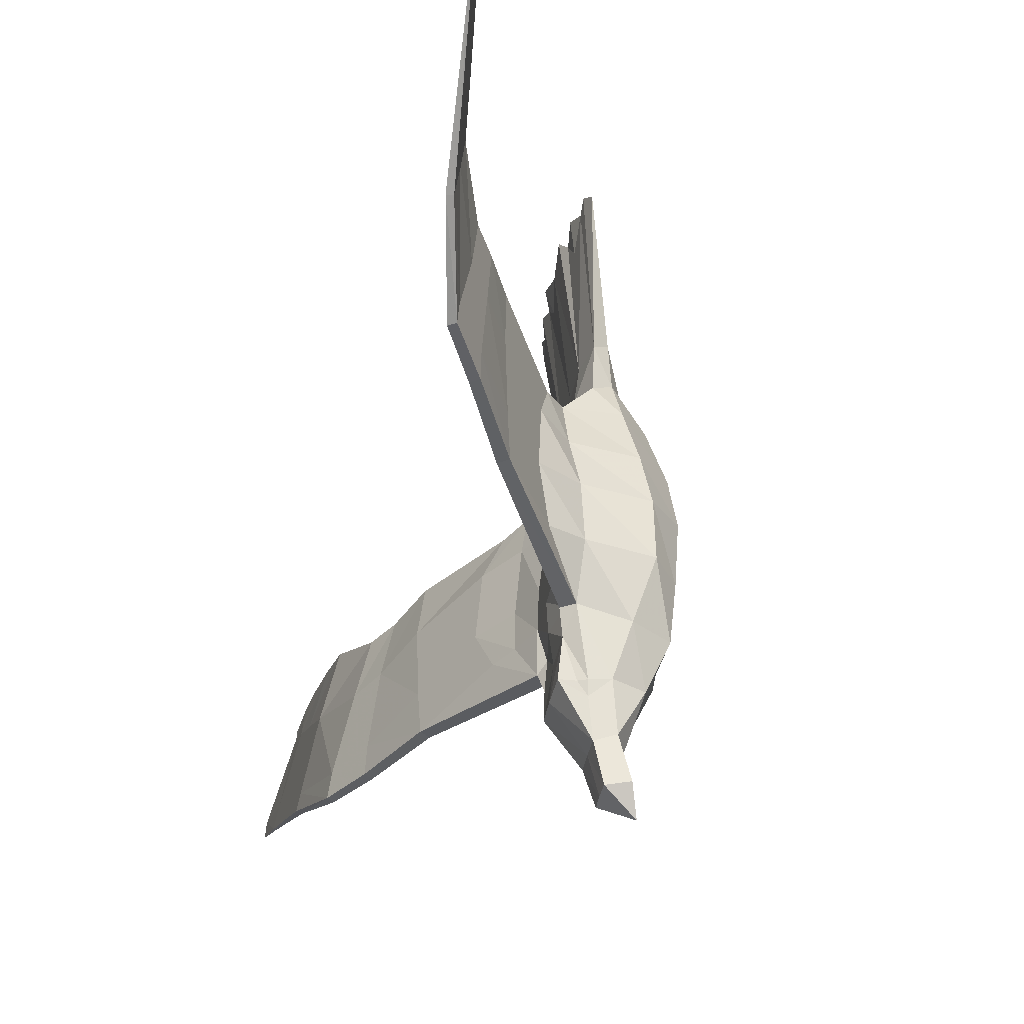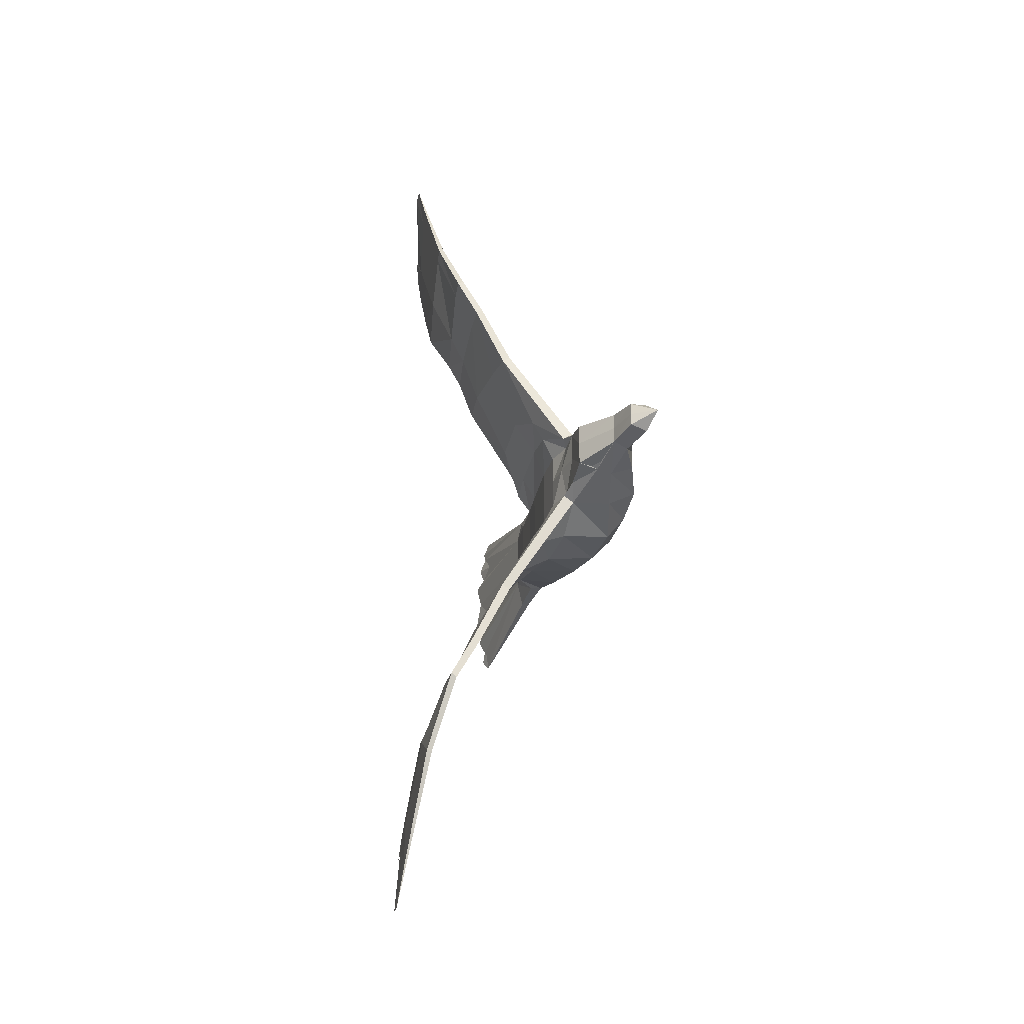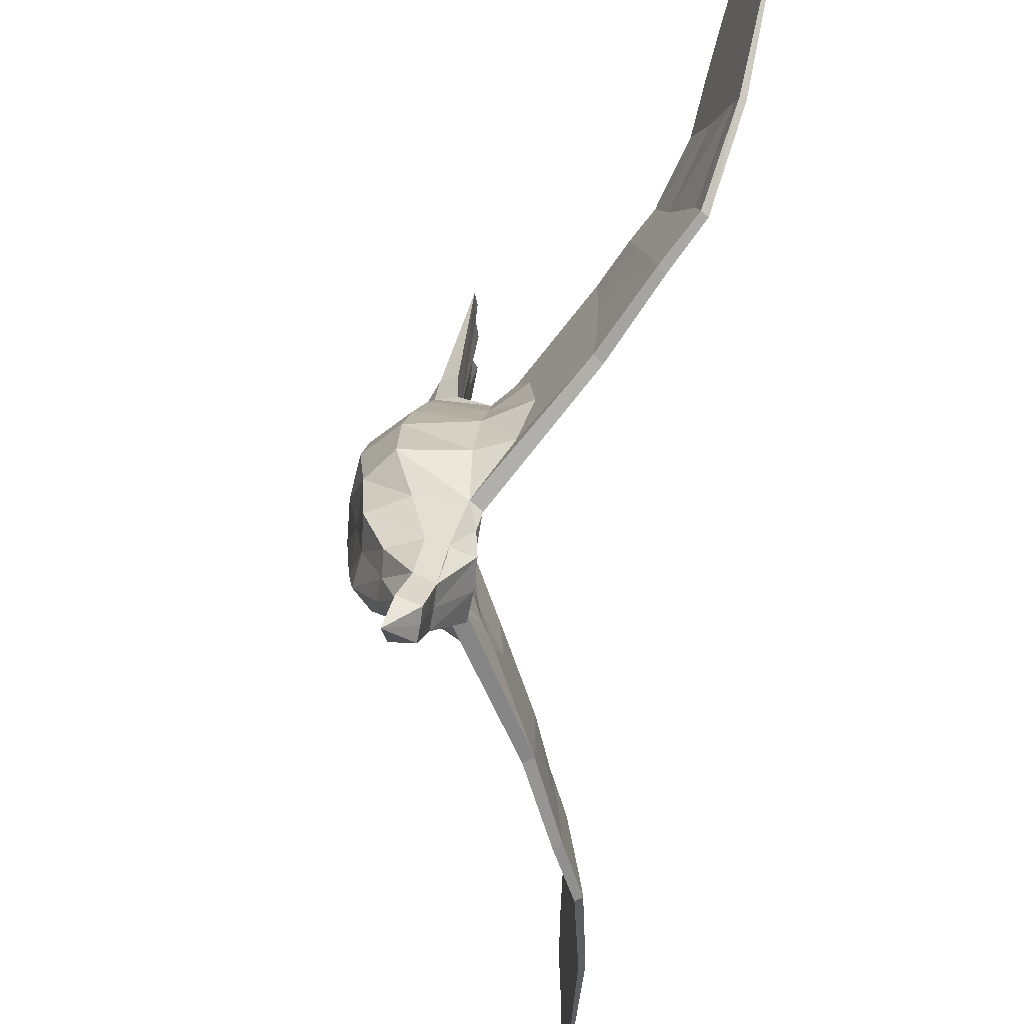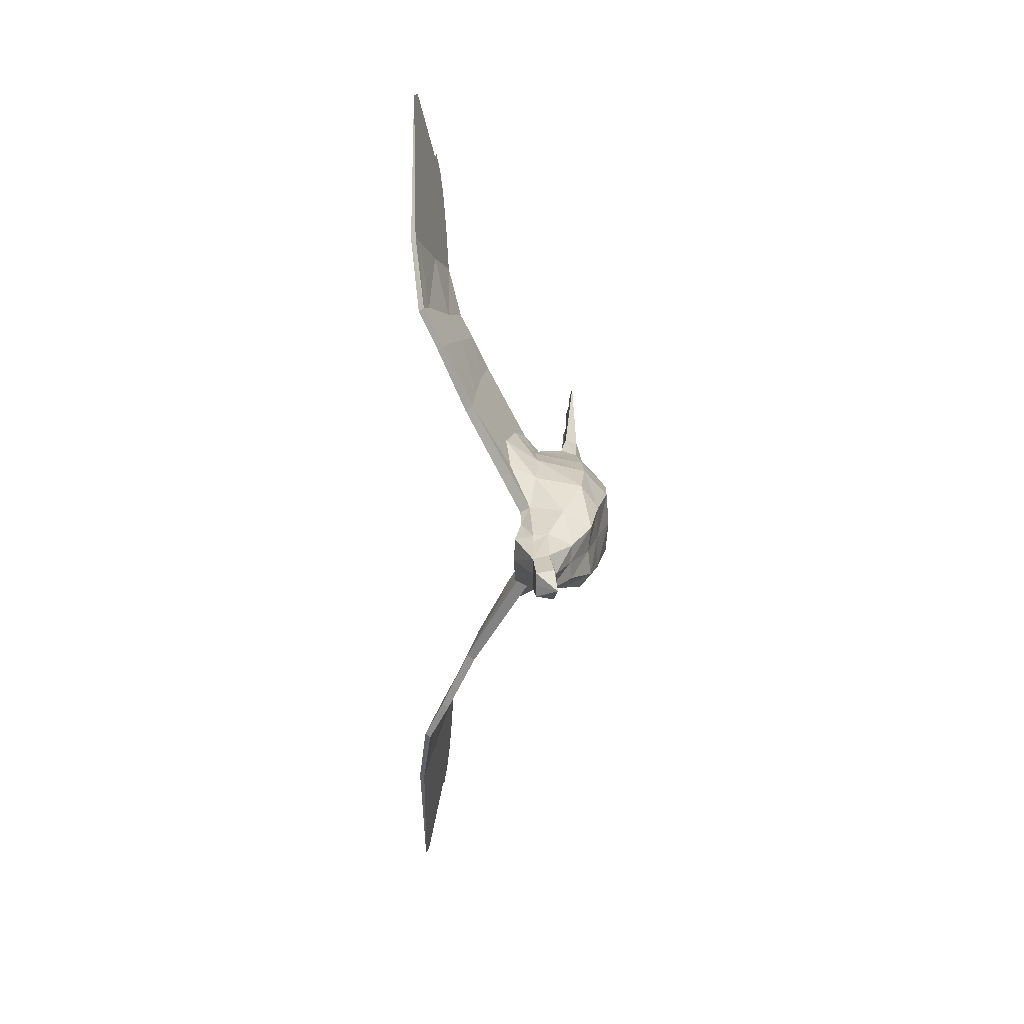
<metadata>
{"format":"obj","ext":"obj","renderer":"f3d","projection":"perspective","resolution":1024,"background":"white","views":[{"elev":-42.1,"azim":168.8,"up":"+Z"},{"elev":-29.1,"azim":163.1,"up":"+Y"},{"elev":-70.7,"azim":-9.0,"up":"+Z"},{"elev":17.8,"azim":-172.1,"up":"+Y"}]}
</metadata>
<code>
v  -0.2215 0.00015 -1.535
v  -0.3143 0.000198 -1.23
v  -0.3294 0.1619 -1.184
v  -0.4472 0.000265 -0.8492
v  -0.4727 0.2318 -0.8403
v  -0.4961 0.00033 -0.4467
v  -0.5009 0.3041 -0.4494
v  -0.5637 0.000351 0.03889
v  -0.539 0.2869 0.04732
v  -0.4974 0.000294 0.4732
v  -0.4983 0.236 0.4504
v  -0.3865 0.000229 0.8875
v  -0.3692 0.2288 0.8412
v  -0.2321 0.000138 1.188
v  -0.2144 0.2282 1.105
v  0.01572 -1e-05 1.594
v  0.02794 0.131 1.515
v  -0.01502 0.2531 1.451
v  0.1623 0.2224 2.488
v  0.1183 0.3001 2.382
v  0.09399 0.6677 2.466
v  0.05868 0.766 2.387
v  -0.09898 0.426 1.368
v  -0.152 0.173 -1.527
v  -0.1067 0.2677 -1.199
v  -0.2104 0.3869 -0.8469
v  -0.3353 0.5167 -0.4393
v  -0.3214 0.5401 -0.01468
v  -0.2582 0.5165 0.3549
v  -0.169 0.4671 0.7517
v  -0.1264 0.3918 1.053
v  0.1251 0.3813 -0.7597
v  0.1096 0.5733 -0.4202
v  0.1446 0.6409 -0.04312
v  0.2029 0.5975 0.3277
v  0.2222 0.5206 0.6879
v  0.01542 0.4652 0.9479
v  0.005748 0.4891 1.288
v  0.3512 0.6906 -0.4578
v  0.4423 0.8489 -0.1169
v  0.4168 0.8047 0.3608
v  0.352 0.6921 0.6304
v  0.7255 1.341 -0.2296
v  0.7475 1.379 0.3114
v  0.7449 1.375 0.7099
v  0.7043 1.304 -0.5565
v  0.974 1.848 -0.2888
v  0.9271 1.763 0.2532
v  0.8929 1.701 0.6648
v  1.065 2.012 0.2461
v  1.014 1.921 0.6703
v  1.178 2.217 -0.464
v  1.161 2.187 -0.284
v  1.295 2.777 -0.02084
v  1.228 2.531 0.4408
v  1.17 2.348 0.8854
v  1.263 2.905 0.6596
v  1.21 2.699 1.003
v  1.331 3.179 0.2361
v  1.376 3.644 0.4899
v  1.397 3.717 0.3502
v  1.295 3.232 0.8375
v  1.254 3.067 1.088
v  1.311 2.831 -0.1311
v  0.2144 -6.4e-05 -1.218
v  -0.008354 2e-06 -1.571
v  -0.01059 0.1439 -1.571
v  0.02828 0.2142 -1.307
v  0.09615 0.2264 -1.213
v  0.2054 0.2015 -1.198
v  0.1851 0.2618 -0.9264
v  0.1667 0.2618 -0.6864
v  0.2148 -6.4e-05 -0.6864
v  0.2254 0.2617 -0.4528
v  0.2253 -6.7e-05 -0.4528
v  0.2148 0.2617 -0.1328
v  0.2148 -6.4e-05 -0.1328
v  0.1601 0.2618 0.3568
v  0.16 -4.8e-05 0.3568
v  0.1249 0.2618 0.6384
v  0.1248 -3.7e-05 0.6384
v  0.08968 0.2618 0.9936
v  0.0896 -2.6e-05 0.9936
v  0.05448 0.2618 1.291
v  0.0544 -1.6e-05 1.291
v  0.1851 -5.5e-05 -0.9264
v  0.1347 0.4477 2.461
v  0.09409 0.5795 2.396
v  0.1484 -8.8e-05 2.384
v  0.3247 0.4692 -0.4528
v  0.3151 0.5093 -0.1328
v  0.2799 0.4692 0.3568
v  0.2447 0.4211 0.6384
v  0.5106 0.8025 -0.115
v  0.4295 0.6384 -0.4557
v  0.7725 1.258 -0.5547
v  0.4763 0.7633 0.3626
v  0.7864 1.299 -0.2279
v  1.038 1.821 -0.5091
v  0.7966 1.344 0.3129
v  1.027 1.811 -0.2874
v  0.9708 1.732 0.2546
v  1.207 2.154 -0.2827
v  1.227 2.182 -0.4627
v  1.356 2.819 -0.1268
v  1.104 1.984 0.2473
v  1.339 2.765 -0.01668
v  1.265 2.52 0.4445
v  1.361 3.169 0.239
v  1.391 3.635 0.4914
v  1.384 3.261 0.1131
v  1.413 3.708 0.3518
v  1.353 3.272 0.1101
v  1.288 2.895 0.6622
v  0.2157 0.3221 -0.7574
v  1.309 3.224 0.8391
v  0.9807 1.86 -0.5106
v  0.03513 0.2512 -1.212
v  -0.152 -0.173 -1.527
v  -0.3294 -0.1619 -1.184
v  -0.4727 -0.2318 -0.8403
v  -0.5009 -0.3041 -0.4494
v  -0.539 -0.2869 0.04732
v  -0.4983 -0.236 0.4504
v  -0.3692 -0.2288 0.8412
v  -0.2144 -0.2282 1.105
v  0.1623 -0.2224 2.488
v  0.09399 -0.6677 2.466
v  0.09409 -0.5795 2.396
v  -0.01502 -0.2531 1.451
v  -0.1067 -0.2677 -1.199
v  -0.2104 -0.3869 -0.8469
v  -0.3353 -0.5167 -0.4393
v  -0.3214 -0.5401 -0.01468
v  -0.2582 -0.5165 0.3549
v  -0.169 -0.4671 0.7517
v  0.03513 -0.2512 -1.212
v  0.1251 -0.3813 -0.7597
v  0.1096 -0.5733 -0.4202
v  0.1446 -0.6409 -0.04312
v  0.2029 -0.5975 0.3277
v  -0.1264 -0.3918 1.053
v  0.2222 -0.5206 0.6879
v  -0.09898 -0.426 1.368
v  0.01542 -0.4652 0.9479
v  0.3512 -0.6906 -0.4578
v  0.4423 -0.8489 -0.1169
v  0.4168 -0.8047 0.3608
v  0.7043 -1.304 -0.5565
v  0.7255 -1.341 -0.2296
v  0.352 -0.6921 0.6304
v  0.7475 -1.379 0.3114
v  0.9807 -1.86 -0.5106
v  0.974 -1.848 -0.2888
v  0.7449 -1.375 0.7099
v  0.9271 -1.763 0.2532
v  1.161 -2.187 -0.284
v  0.8929 -1.701 0.6648
v  1.065 -2.012 0.2461
v  1.178 -2.217 -0.464
v  1.311 -2.831 -0.1311
v  1.295 -2.777 -0.02084
v  1.014 -1.921 0.6703
v  1.228 -2.531 0.4408
v  1.331 -3.179 0.2361
v  1.17 -2.348 0.8854
v  1.263 -2.905 0.6596
v  1.376 -3.644 0.4899
v  1.353 -3.272 0.1101
v  1.21 -2.699 1.003
v  1.295 -3.232 0.8375
v  0.2054 -0.2015 -1.198
v  0.09615 -0.2264 -1.213
v  0.02828 -0.2142 -1.307
v  -0.01059 -0.1439 -1.571
v  0.1667 -0.2618 -0.6864
v  0.1851 -0.2618 -0.9264
v  0.2254 -0.2617 -0.4528
v  0.2148 -0.2617 -0.1328
v  0.1601 -0.2618 0.3568
v  0.1249 -0.2618 0.6384
v  0.08968 -0.2618 0.9936
v  0.05448 -0.2618 1.291
v  0.05868 -0.766 2.387
v  0.005748 -0.4891 1.288
v  0.1347 -0.4477 2.461
v  0.1183 -0.3001 2.382
v  0.02794 -0.131 1.515
v  0.3151 -0.5093 -0.1328
v  0.3247 -0.4692 -0.4528
v  0.2799 -0.4692 0.3568
v  0.2447 -0.4211 0.6384
v  0.4295 -0.6384 -0.4557
v  0.5106 -0.8025 -0.115
v  0.7864 -1.299 -0.2279
v  0.4763 -0.7633 0.3626
v  0.7966 -1.344 0.3129
v  0.7725 -1.258 -0.5547
v  1.027 -1.811 -0.2874
v  1.038 -1.821 -0.5091
v  0.9708 -1.732 0.2546
v  1.104 -1.984 0.2473
v  1.227 -2.182 -0.4627
v  1.207 -2.154 -0.2827
v  1.339 -2.765 -0.01668
v  1.356 -2.819 -0.1268
v  1.265 -2.52 0.4445
v  1.288 -2.895 0.6622
v  1.361 -3.169 0.239
v  1.391 -3.635 0.4914
v  1.413 -3.708 0.3518
v  1.384 -3.261 0.1131
v  1.397 -3.717 0.3502
v  1.309 -3.224 0.8391
v  0.2157 -0.3221 -0.7574
v  1.254 -3.067 1.088
o 1
g 1
f 1 2 3
f 2 4 5
f 4 6 7
f 6 8 9
f 8 10 11
f 10 12 13
f 12 14 15
f 16 17 18
f 19 20 17
f 21 22 23
f 24 3 25
f 3 5 26
f 5 7 27
f 7 9 28
f 9 11 29
f 11 13 30
f 13 15 31
f 25 26 32
f 26 27 33
f 27 28 34
f 28 29 35
f 29 30 36
f 30 31 37
f 31 23 38
f 39 32 33
f 33 34 40
f 34 35 41
f 35 36 42
f 39 40 43
f 40 41 44
f 41 42 45
f 46 43 47
f 43 44 48
f 44 45 49
f 47 48 50
f 48 49 51
f 52 53 54
f 53 50 55
f 50 51 56
f 54 55 57
f 55 56 58
f 59 60 61
f 59 57 62
f 57 58 63
f 32 39 46
f 47 53 52
f 64 54 59
f 65 66 67
f 68 69 70
f 71 72 73
f 72 74 75
f 74 76 77
f 76 78 79
f 78 80 81
f 80 82 83
f 82 84 85
f 71 86 65
f 38 23 22
f 82 37 38
f 87 88 18
f 88 84 38
f 88 87 20
f 89 85 84
f 90 91 76
f 91 92 78
f 92 93 80
f 94 95 96
f 97 94 98
f 98 96 99
f 99 96 46
f 100 98 101
f 102 101 103
f 103 104 105
f 105 104 52
f 106 103 107
f 108 107 109
f 110 109 111
f 112 111 113
f 114 109 110
f 96 115 32
f 103 101 99
f 107 105 111
f 111 105 64
f 114 116 63
f 108 114 58
f 106 108 56
f 102 106 51
f 100 102 49
f 80 93 37
f 36 37 93
f 97 36 93
f 94 97 92
f 95 94 91
f 15 23 31
f 15 18 23
f 104 99 117
f 25 118 68
f 69 118 71
f 32 71 118
f 71 32 115
f 71 115 72
f 90 74 72
f 90 115 95
f 96 95 115
f 97 100 45
f 42 36 97
f 2 1 119
f 4 2 120
f 6 4 121
f 8 6 122
f 10 8 123
f 12 10 124
f 14 12 125
f 16 14 126
f 127 89 16
f 128 129 130
f 131 120 119
f 121 120 131
f 122 121 132
f 123 122 133
f 124 123 134
f 125 124 135
f 126 125 136
f 132 131 137
f 133 132 138
f 134 133 139
f 135 134 140
f 136 135 141
f 142 136 143
f 144 142 145
f 139 138 146
f 140 139 146
f 141 140 147
f 143 141 148
f 147 146 149
f 148 147 150
f 151 148 152
f 150 149 153
f 152 150 154
f 155 152 156
f 156 154 157
f 158 156 159
f 157 160 161
f 159 157 162
f 163 159 164
f 164 162 165
f 166 164 167
f 168 165 169
f 167 165 168
f 170 167 171
f 149 146 138
f 157 154 153
f 162 161 169
f 66 65 172
f 173 174 175
f 176 177 86
f 178 176 73
f 179 178 75
f 180 179 77
f 181 180 79
f 182 181 81
f 183 182 83
f 86 177 172
f 184 144 185
f 145 182 183
f 186 187 188
f 129 128 184
f 186 129 183
f 89 127 187
f 189 190 178
f 191 189 179
f 192 191 180
f 193 194 195
f 194 196 197
f 198 195 199
f 198 200 153
f 195 197 201
f 199 201 202
f 203 204 205
f 203 206 161
f 204 202 207
f 205 207 208
f 209 210 211
f 212 211 213
f 209 208 214
f 215 198 149
f 199 204 203
f 206 205 209
f 206 212 169
f 214 208 170
f 208 207 166
f 207 202 163
f 202 201 158
f 201 197 155
f 192 181 182
f 192 145 143
f 143 196 191
f 196 194 189
f 194 193 190
f 142 144 126
f 144 130 126
f 200 203 160
f 137 131 175
f 137 173 172
f 137 177 138
f 215 138 177
f 176 215 177
f 178 190 215
f 193 215 190
f 215 193 198
f 197 196 151
f 196 143 151
f 3 24 1
f 5 3 2
f 7 5 4
f 9 7 6
f 11 9 8
f 13 11 10
f 15 13 12
f 18 15 14
f 18 14 16
f 17 16 89
f 17 89 19
f 23 18 88
f 23 88 21
f 26 25 3
f 27 26 5
f 28 27 7
f 29 28 9
f 30 29 11
f 31 30 13
f 32 118 25
f 33 32 26
f 34 33 27
f 35 34 28
f 36 35 29
f 37 36 30
f 38 37 31
f 40 39 33
f 41 40 34
f 42 41 35
f 43 46 39
f 44 43 40
f 45 44 41
f 47 117 46
f 48 47 43
f 49 48 44
f 50 53 47
f 51 50 48
f 54 64 52
f 55 54 53
f 56 55 50
f 57 59 54
f 58 57 55
f 61 113 59
f 62 60 59
f 63 62 57
f 52 117 47
f 59 113 64
f 67 70 65
f 70 67 68
f 73 86 71
f 75 73 72
f 77 75 74
f 79 77 76
f 81 79 78
f 83 81 80
f 85 83 82
f 65 70 71
f 38 84 82
f 18 17 20
f 18 20 87
f 38 22 21
f 38 21 88
f 20 84 88
f 84 20 19
f 84 19 89
f 76 74 90
f 78 76 91
f 80 78 92
f 96 98 94
f 98 100 97
f 99 101 98
f 46 117 99
f 101 102 100
f 103 106 102
f 105 107 103
f 52 64 105
f 107 108 106
f 109 114 108
f 111 112 110
f 113 61 112
f 110 116 114
f 32 46 96
f 99 104 103
f 111 109 107
f 64 113 111
f 63 58 114
f 58 56 108
f 56 51 106
f 51 49 102
f 49 45 100
f 37 82 80
f 93 92 97
f 92 91 94
f 91 90 95
f 117 52 104
f 68 67 25
f 71 70 69
f 72 115 90
f 45 42 97
f 119 120 2
f 120 121 4
f 121 122 6
f 122 123 8
f 123 124 10
f 124 125 12
f 125 126 14
f 126 130 188
f 126 188 16
f 16 188 187
f 16 187 127
f 130 144 184
f 130 184 128
f 131 132 121
f 132 133 122
f 133 134 123
f 134 135 124
f 135 136 125
f 136 142 126
f 137 138 132
f 138 139 133
f 139 140 134
f 140 141 135
f 141 143 136
f 143 145 142
f 145 185 144
f 146 147 140
f 147 148 141
f 148 151 143
f 149 150 147
f 150 152 148
f 152 155 151
f 153 154 150
f 154 156 152
f 156 158 155
f 157 159 156
f 159 163 158
f 161 162 157
f 162 164 159
f 164 166 163
f 165 167 164
f 167 170 166
f 169 213 168
f 168 171 167
f 171 216 170
f 153 160 157
f 169 165 162
f 172 175 66
f 175 172 173
f 86 73 176
f 73 75 178
f 75 77 179
f 77 79 180
f 79 81 181
f 81 83 182
f 83 85 183
f 172 65 86
f 183 185 145
f 188 130 129
f 188 129 186
f 184 185 183
f 184 183 129
f 183 187 186
f 187 183 85
f 187 85 89
f 178 179 189
f 179 180 191
f 180 181 192
f 195 198 193
f 197 195 194
f 199 200 198
f 153 149 198
f 201 199 195
f 202 204 199
f 205 206 203
f 161 160 203
f 207 205 204
f 208 209 205
f 211 212 209
f 213 169 212
f 214 210 209
f 149 138 215
f 203 200 199
f 209 212 206
f 169 161 206
f 170 216 214
f 166 170 208
f 163 166 207
f 158 163 202
f 155 158 201
f 182 145 192
f 191 192 143
f 189 191 196
f 190 189 194
f 160 153 200
f 175 174 137
f 172 177 137
f 215 176 178
f 151 155 197
v  1.295 3.232 0.8375
v  1.315 3.464 0.9832
v  1.424 4.096 0.6852
v  1.282 3.28 1.101
v  1.312 3.474 1.056
v  1.434 4.099 0.5491
v  1.397 3.717 0.3502
v  1.376 3.644 0.4899
v  1.413 3.708 0.3518
v  1.391 3.635 0.4914
v  1.309 3.224 0.8391
v  1.315 -3.464 0.9832
v  1.295 -3.232 0.8375
v  1.376 -3.644 0.4899
v  1.282 -3.28 1.101
v  1.254 -3.067 1.088
v  1.397 -3.717 0.3502
v  1.434 -4.099 0.5491
v  1.424 -4.096 0.6852
v  1.413 -3.708 0.3518
v  1.391 -3.635 0.4914
v  1.309 -3.224 0.8391
v  1.254 3.067 1.088
v  1.312 -3.474 1.056
o 2
g 2
f 217 218 219
f 220 221 218
f 222 223 224
f 225 223 222
f 226 225 222
f 227 226 219
f 227 218 221
f 228 229 230
f 231 232 229
f 233 234 235
f 234 233 236
f 236 237 235
f 237 238 228
f 238 232 231
f 219 224 217
f 218 217 239
f 218 239 220
f 224 219 222
f 222 219 226
f 219 218 227
f 221 220 239
f 221 239 227
f 230 235 228
f 229 228 240
f 229 240 231
f 235 230 233
f 235 234 236
f 228 235 237
f 231 240 228
f 231 228 238
v  0.02828 0.2142 -1.307
v  0.03513 0.2512 -1.212
v  0.09615 0.2264 -1.213
v  0.09615 -0.2264 -1.213
v  0.03513 -0.2512 -1.212
v  0.02828 -0.2142 -1.307
o 3
g 3
f 241 242 243
f 244 245 246
v  -0.2581 0.000153 -1.854
v  -0.2215 0.00015 -1.535
v  -0.152 0.173 -1.527
v  -0.2364 0.1407 -1.827
v  -0.01059 0.1439 -1.571
v  -0.2895 0.000172 -1.995
v  -0.07735 0.1111 -1.855
v  -0.07423 2.2e-05 -1.856
v  -0.008354 2e-06 -1.571
v  -0.1067 0.2677 -1.199
v  -0.2364 -0.1407 -1.827
v  -0.152 -0.173 -1.527
v  -0.07735 -0.1111 -1.855
v  -0.01059 -0.1439 -1.571
v  -0.1067 -0.2677 -1.199
o 4
g 4
f 247 248 249
f 250 249 251
f 252 247 250
f 253 252 250
f 252 253 254
f 255 254 253
f 251 249 256
f 248 247 257
f 258 257 259
f 257 247 252
f 257 252 259
f 254 259 252
f 254 255 260
f 261 258 260
f 249 250 247
f 251 253 250
f 253 251 255
f 257 258 248
f 259 260 258
f 260 259 254

</code>
